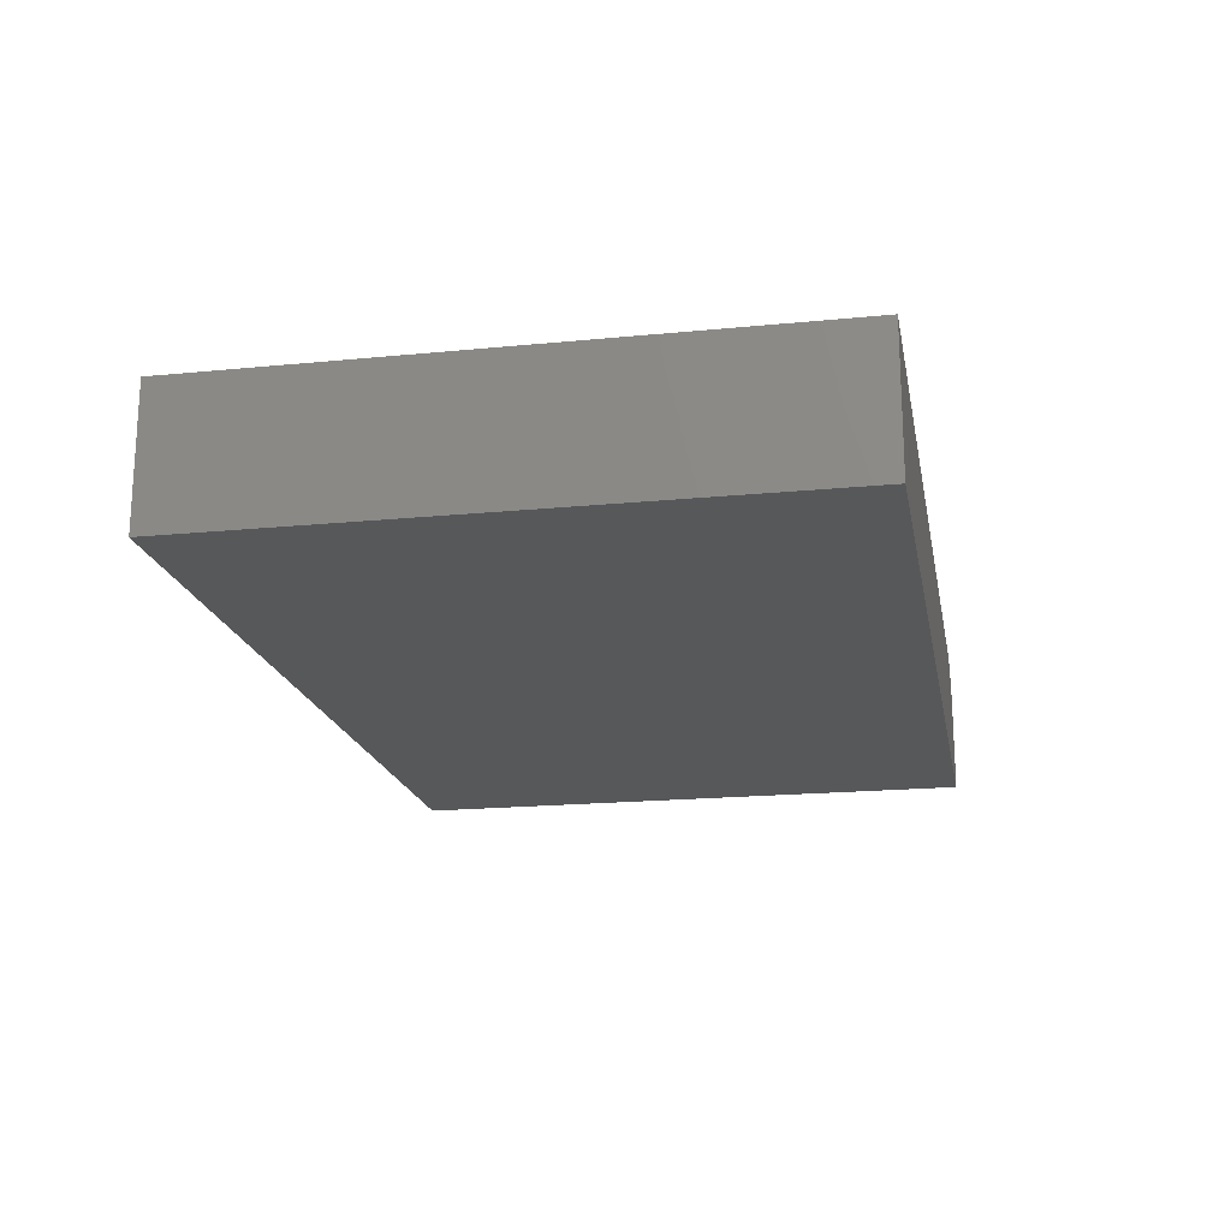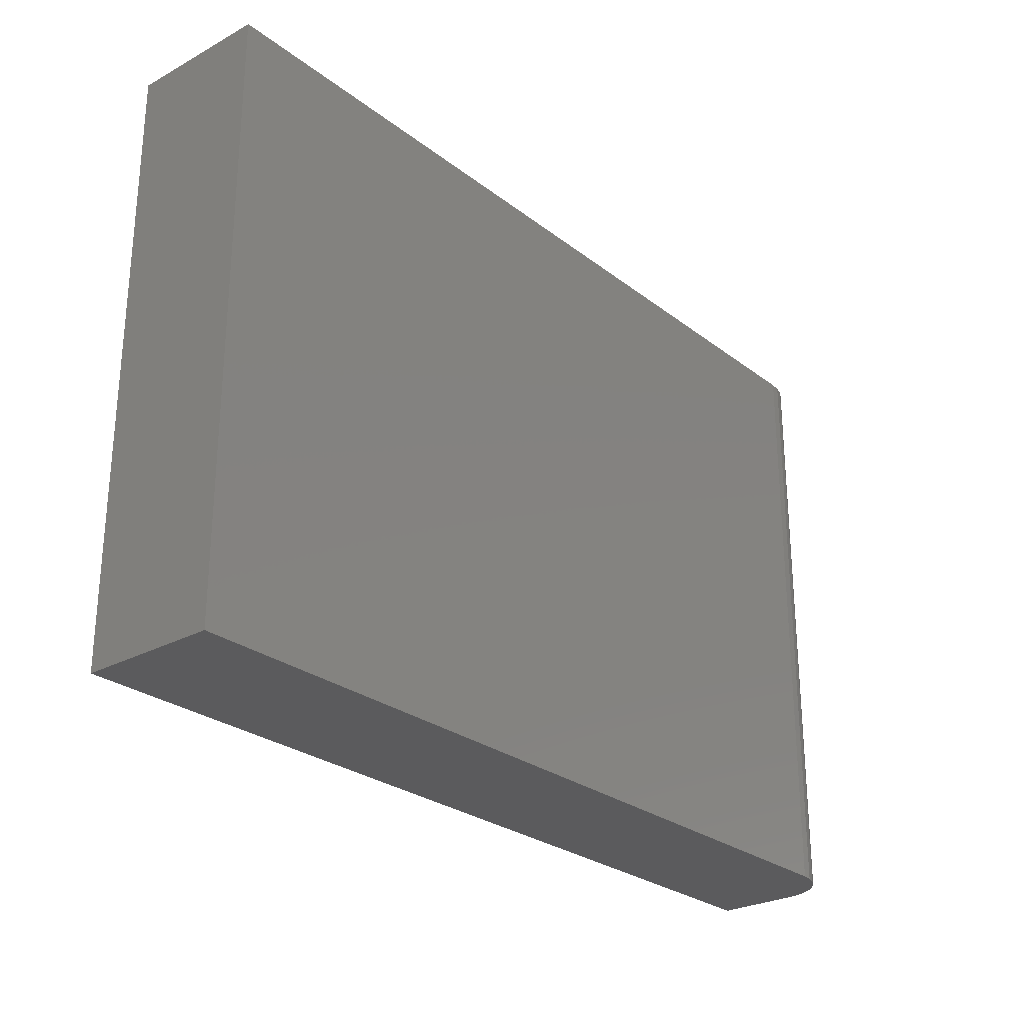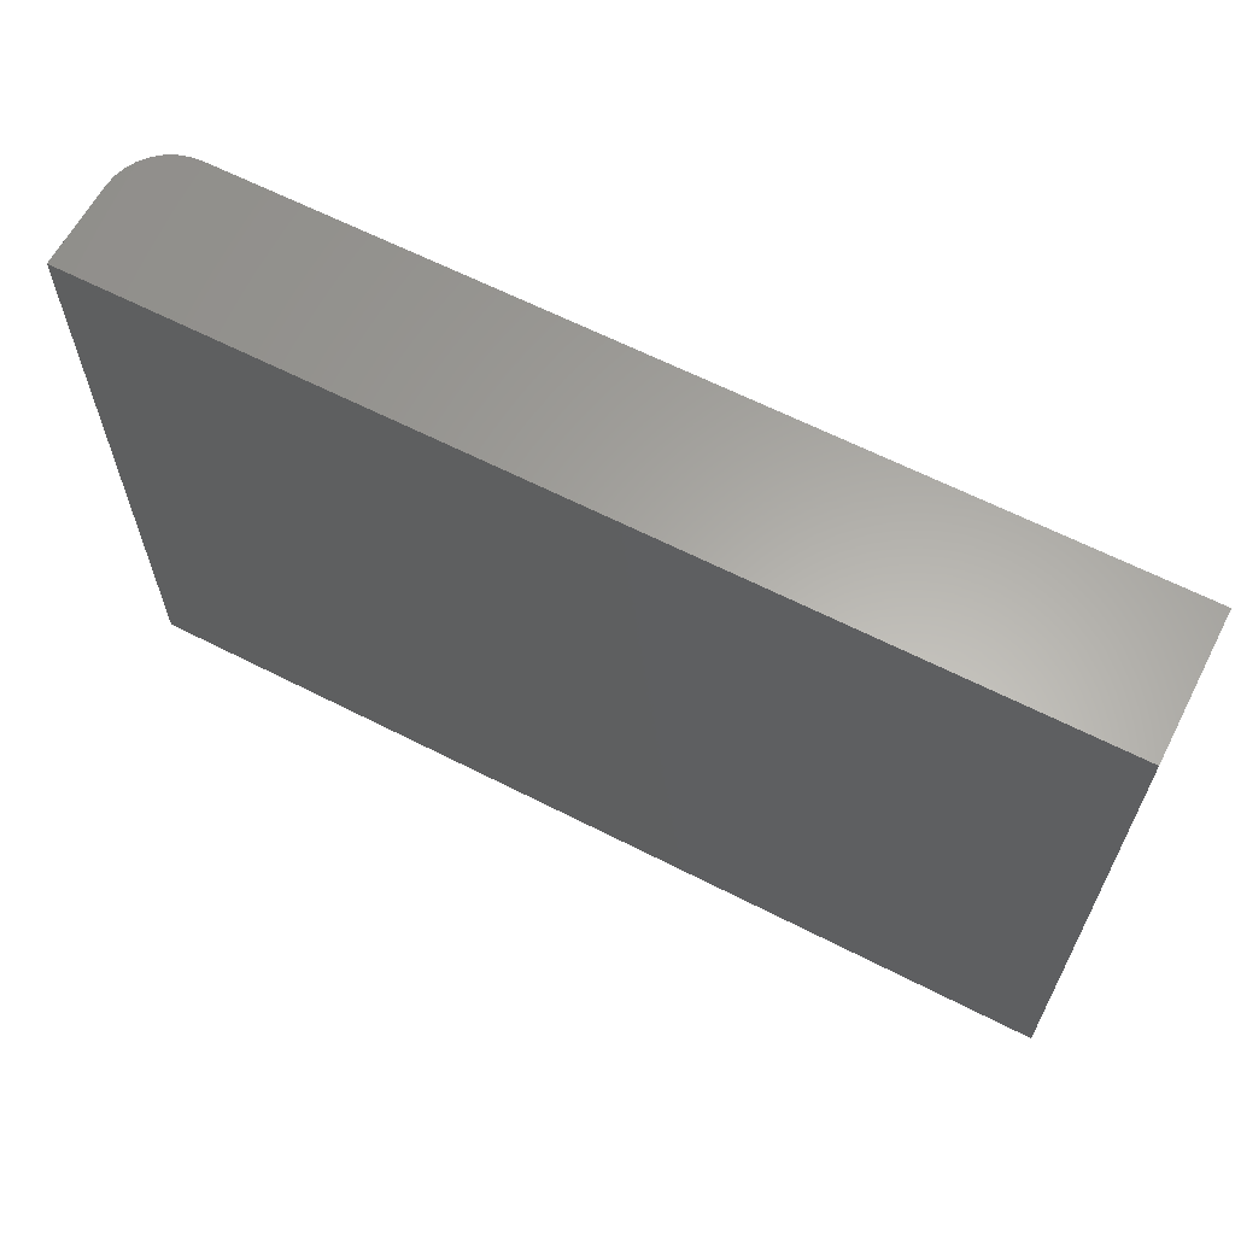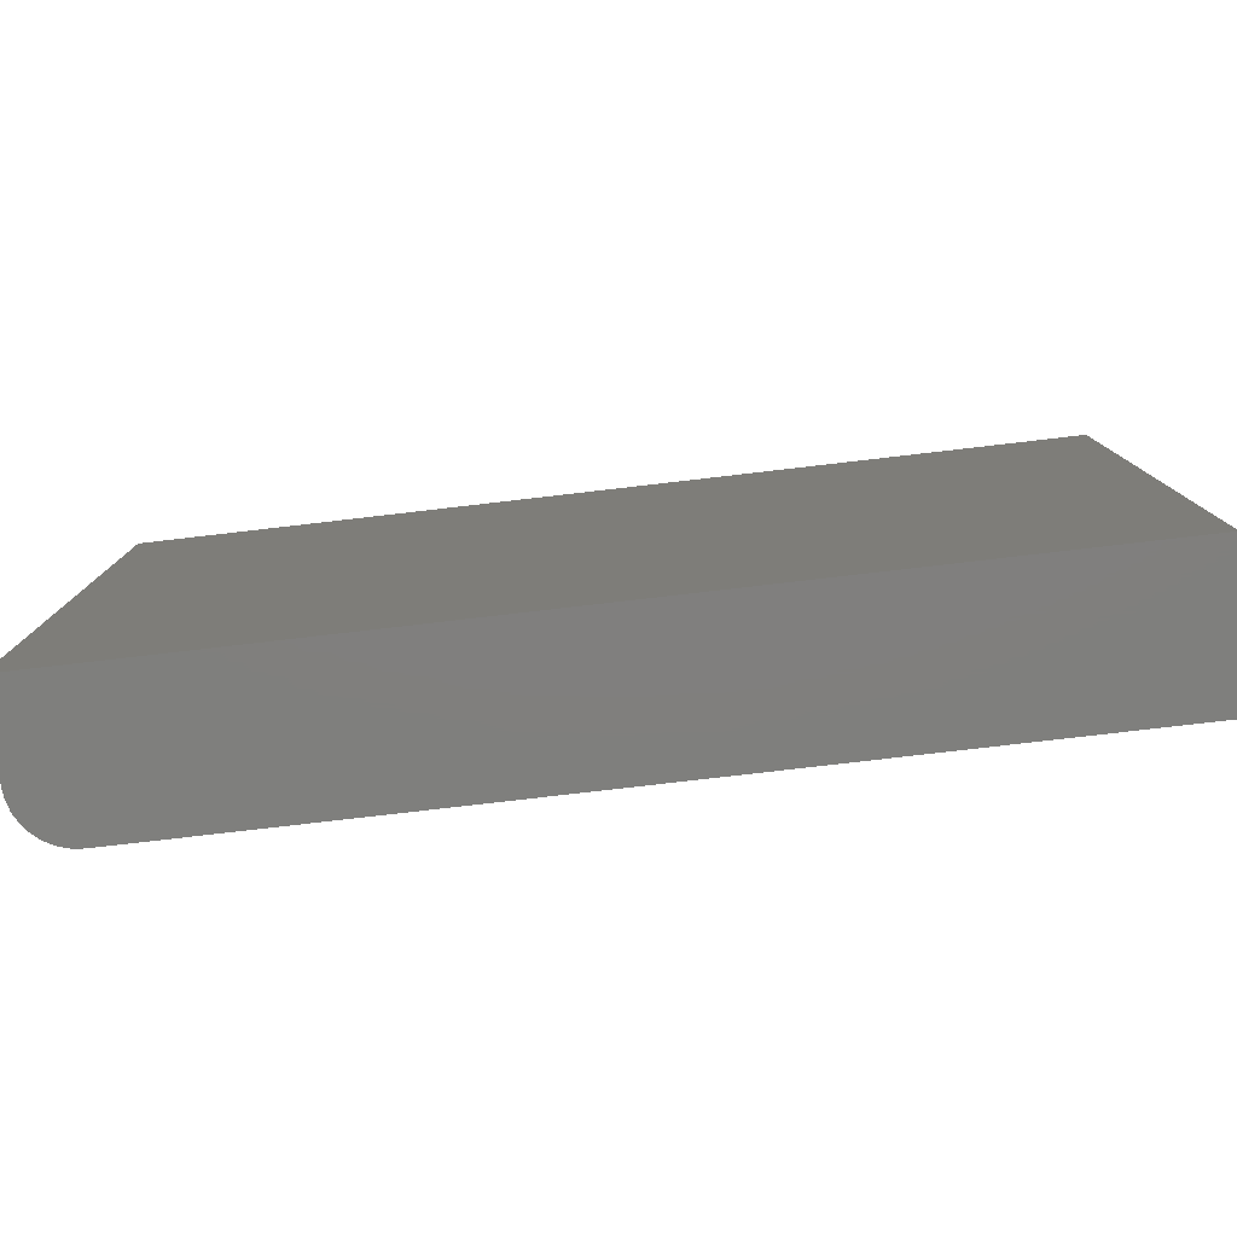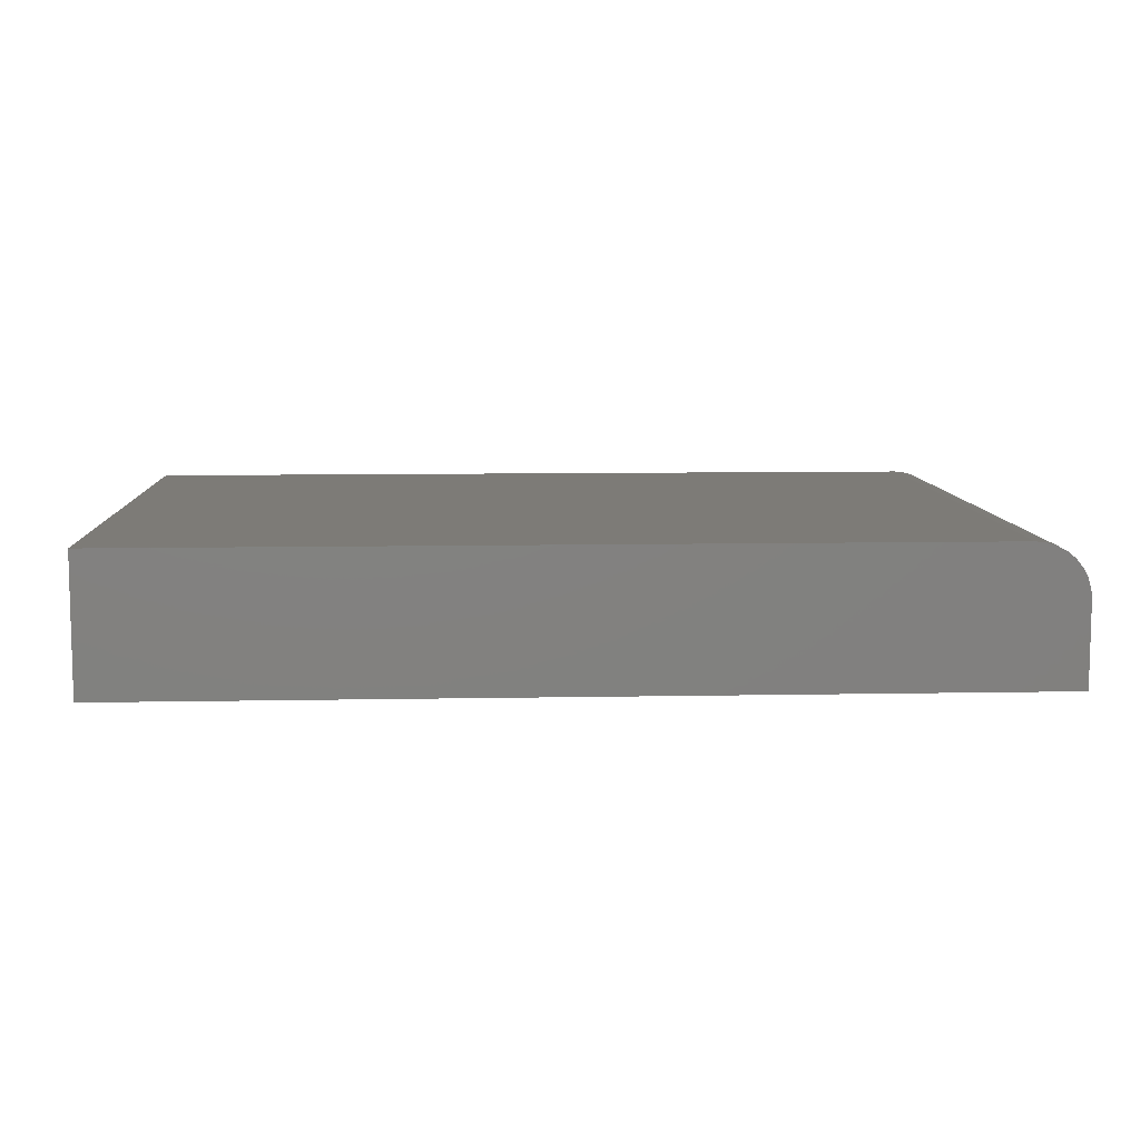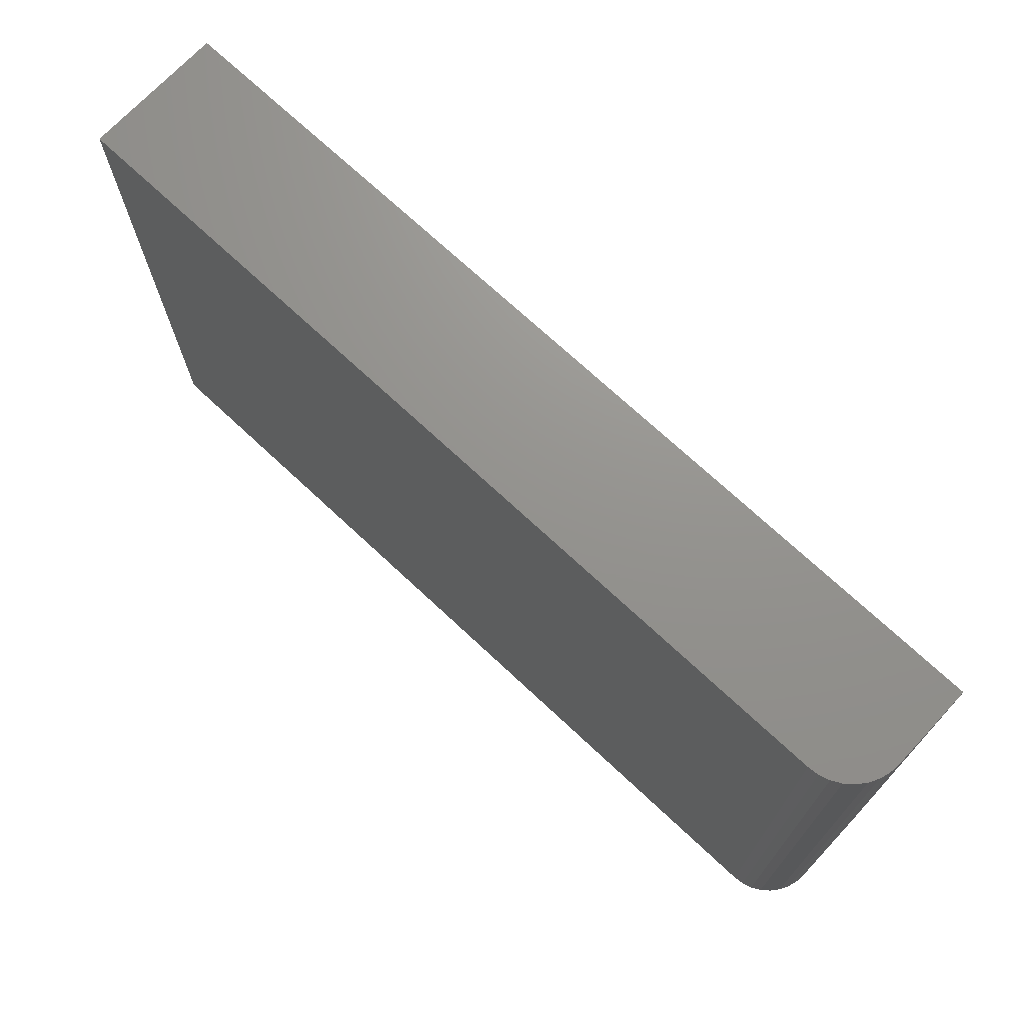
<metadata>
{"format":"stl","ext":"stl","renderer":"f3d","projection":"perspective","resolution":1024,"background":"white","views":[{"elev":-18.8,"azim":-79.4,"up":"+Z"},{"elev":-26.8,"azim":-49.8,"up":"+Y"},{"elev":62.7,"azim":-152.6,"up":"+Y"},{"elev":-79.3,"azim":-173.4,"up":"+Y"},{"elev":8.7,"azim":-3.0,"up":"+Z"},{"elev":71.5,"azim":43.1,"up":"+Y"}]}
</metadata>
<code>
# stl→obj: 24 verts, 44 faces
v -0.5938 -0.3984 0.1797
v 0.5234 -0.3984 0.1797
v -0.5938 0.3891 0.1797
v 0.5234 0.3891 0.1797
v 0.5372 0.3891 0.1783
v 0.5503 0.3891 0.1743
v 0.5625 0.3891 0.1678
v 0.5732 0.3891 0.1591
v 0.5819 0.3891 0.1484
v 0.5884 0.3891 0.1363
v 0.5924 0.3891 0.1231
v 0.5938 0.3891 0.1094
v 0.5938 0.3891 0
v -0.5938 0.3891 0
v 0.5938 -0.3984 0.1094
v 0.5938 -0.3984 0
v 0.5924 -0.3984 0.1231
v 0.5884 -0.3984 0.1363
v 0.5819 -0.3984 0.1484
v 0.5732 -0.3984 0.1591
v 0.5625 -0.3984 0.1678
v 0.5503 -0.3984 0.1743
v 0.5372 -0.3984 0.1783
v -0.5938 -0.3984 0
f 1 2 3
f 3 2 4
f 4 5 6
f 4 6 7
f 4 7 8
f 4 8 9
f 4 9 10
f 4 10 11
f 4 11 12
f 4 12 13
f 4 13 14
f 4 14 3
f 15 16 12
f 12 16 13
f 16 15 17
f 16 17 18
f 16 18 19
f 16 19 20
f 16 20 21
f 16 21 22
f 16 22 23
f 16 23 2
f 16 2 1
f 16 1 24
f 15 12 17
f 17 12 11
f 17 11 18
f 18 11 10
f 18 10 19
f 19 10 9
f 19 9 20
f 20 9 8
f 20 8 21
f 21 8 7
f 21 7 22
f 22 7 6
f 22 6 23
f 23 6 5
f 23 5 2
f 2 5 4
f 24 14 16
f 16 14 13
f 3 14 1
f 1 14 24

</code>
